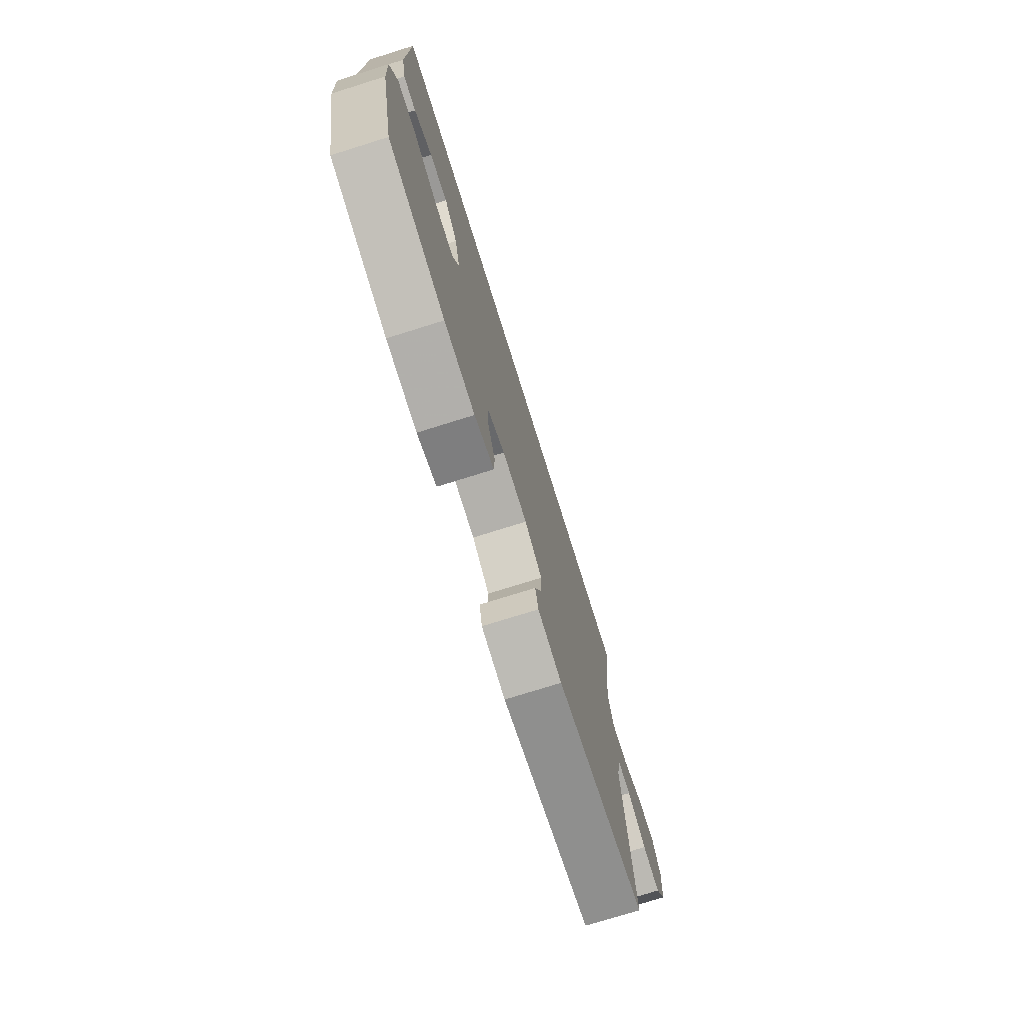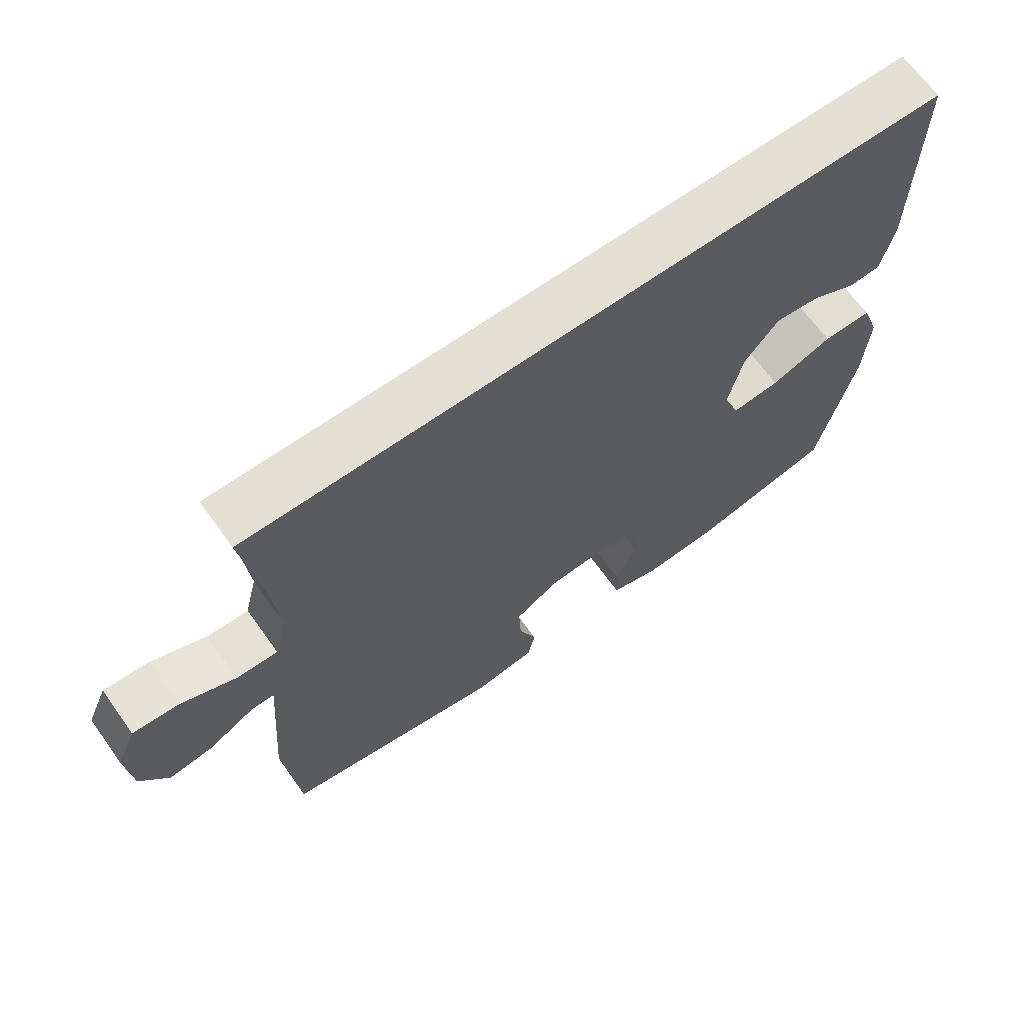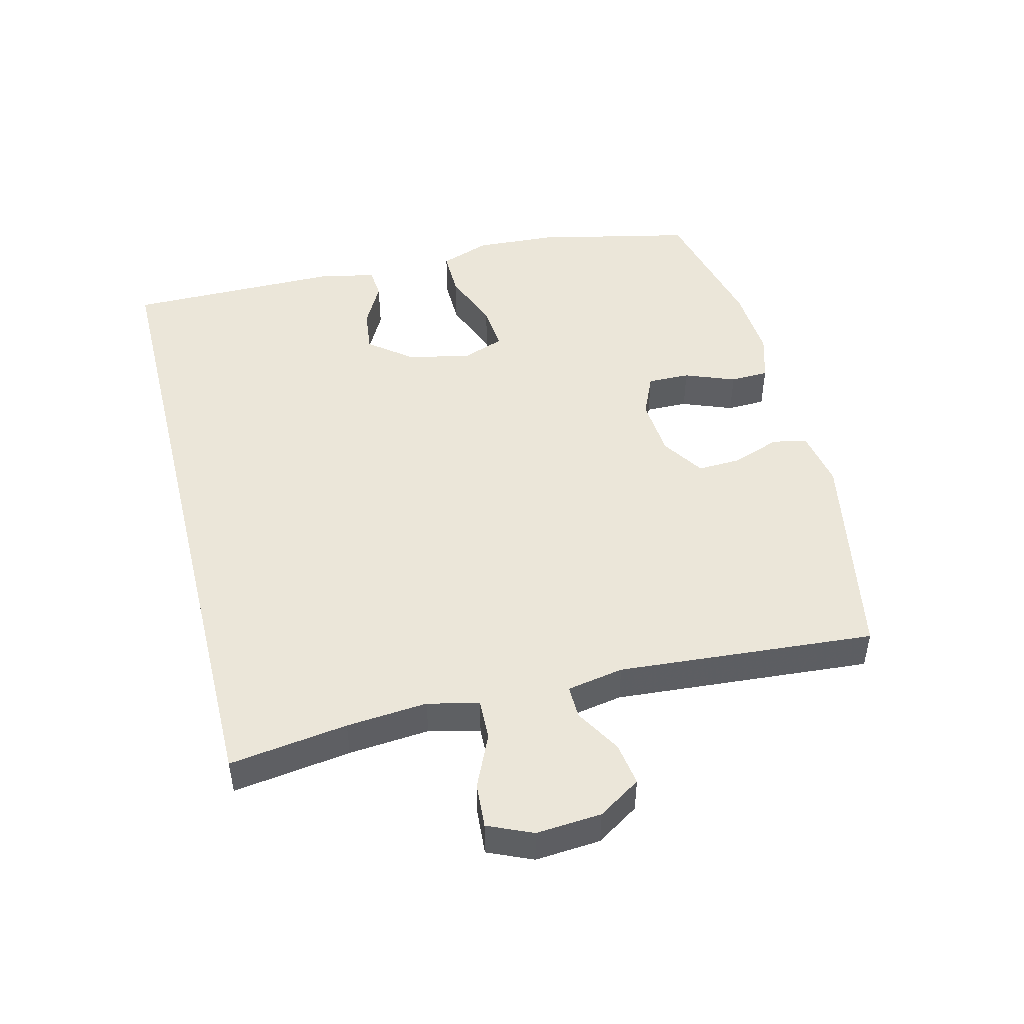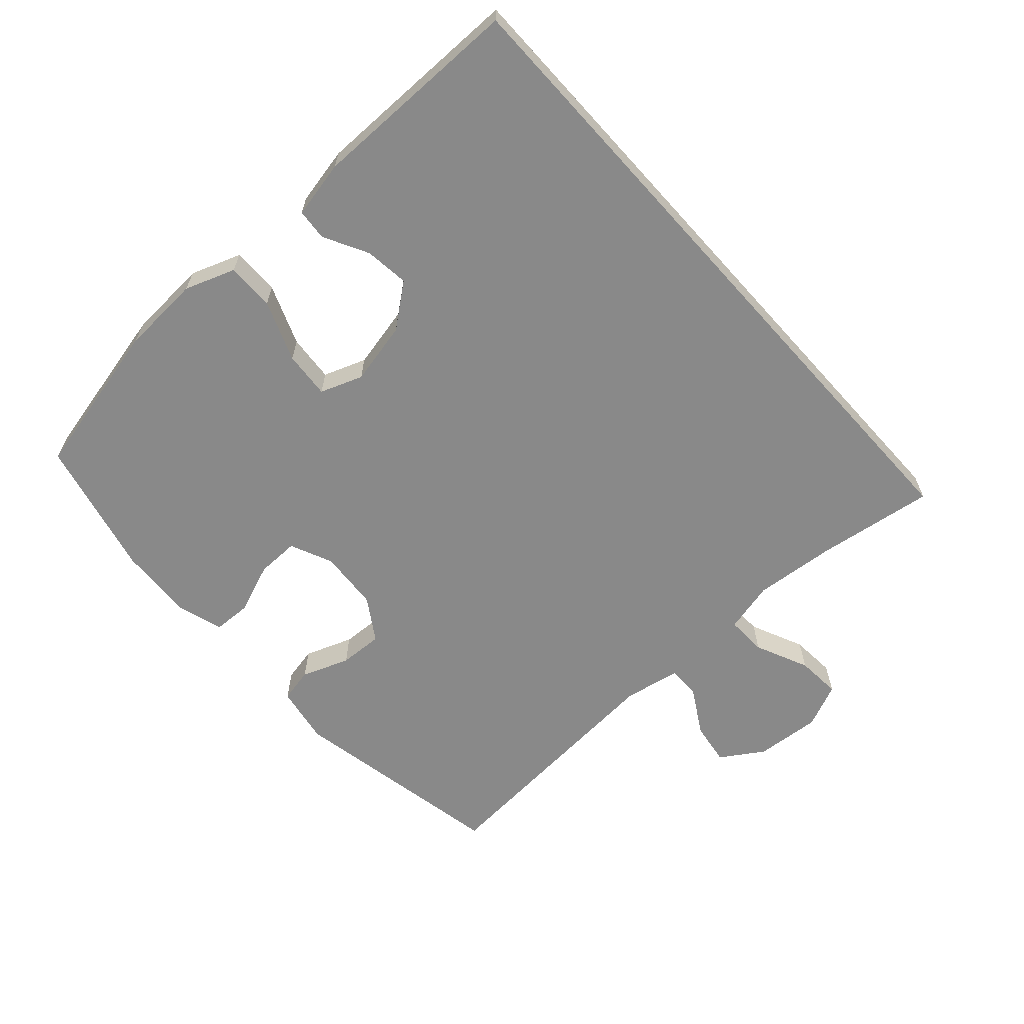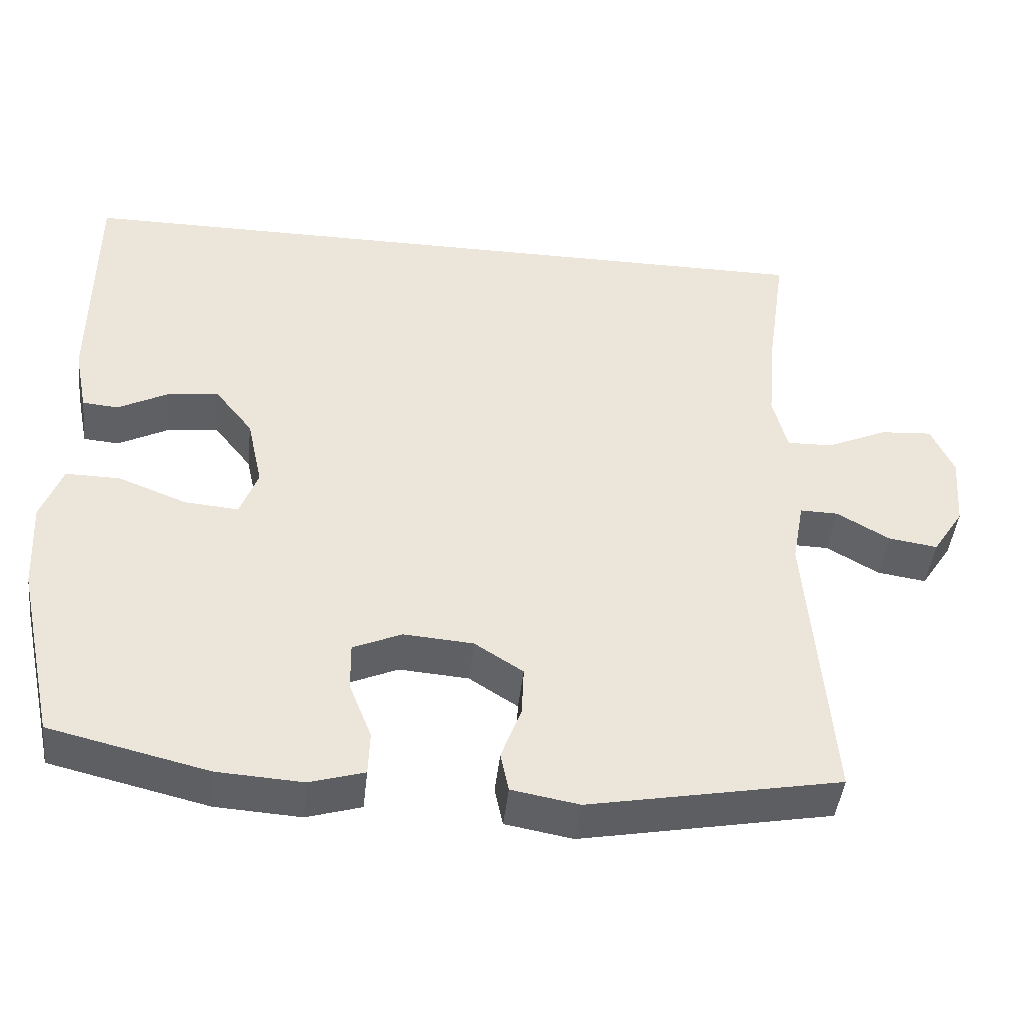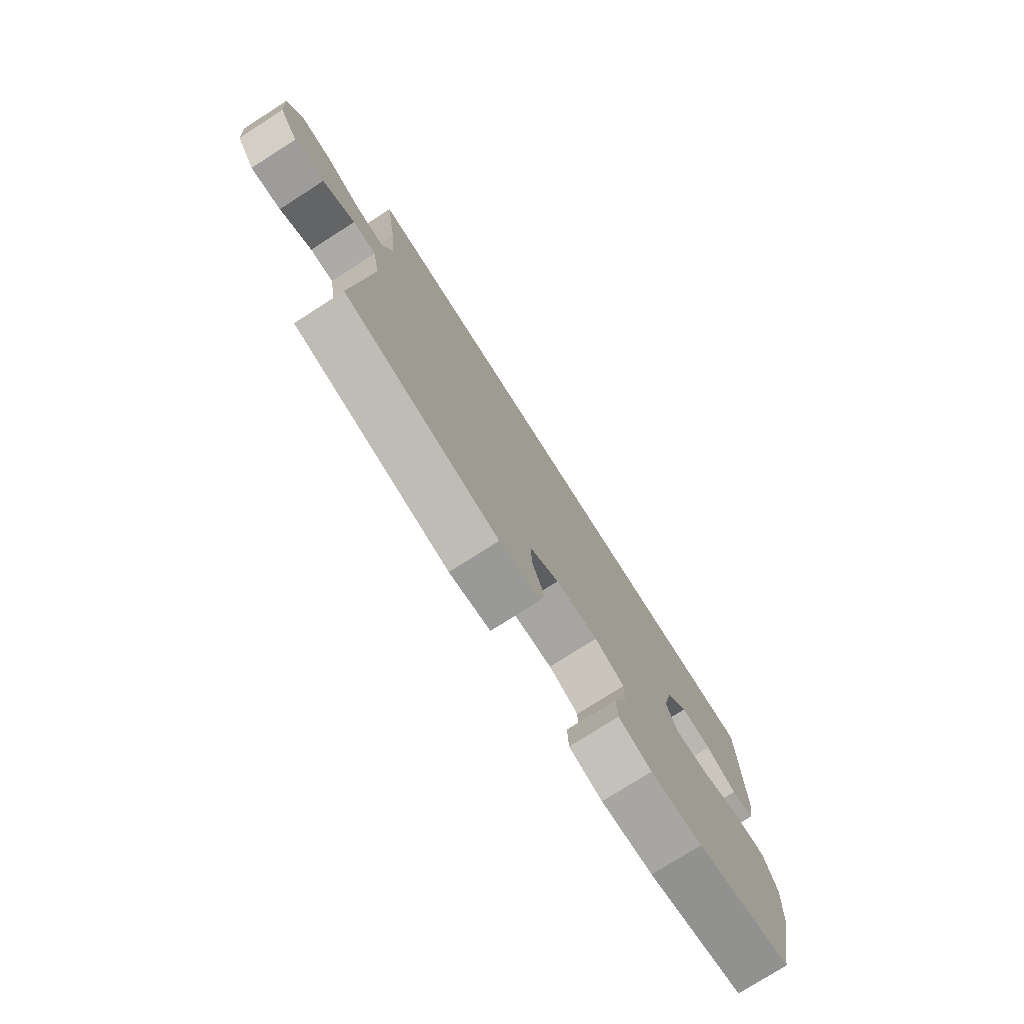
<metadata>
{"format":"obj","ext":"obj","renderer":"f3d","projection":"perspective","resolution":1024,"background":"white","views":[{"elev":-75.2,"azim":-72.6,"up":"+Z"},{"elev":66.9,"azim":144.4,"up":"+Z"},{"elev":47.5,"azim":76.0,"up":"+Y"},{"elev":-63.1,"azim":-48.0,"up":"+Y"},{"elev":-44.8,"azim":-6.2,"up":"+Z"},{"elev":-77.0,"azim":122.5,"up":"+Z"}]}
</metadata>
<code>
v 0.5 0.07 -0.5
v 0.164 0.07 -0.564
v 0.074 0.07 -0.548
v 0.063 0.07 -0.495
v 0.09 0.07 -0.422
v 0.093 0.07 -0.355
v 0.028 0.07 -0.313
v -0.065 0.07 -0.306
v -0.13 0.07 -0.335
v -0.129 0.07 -0.4
v -0.099 0.07 -0.477
v -0.101 0.07 -0.536
v -0.174 0.07 -0.558
v -0.288 0.07 -0.551
v -0.5 0.07 -0.5
v -0.553 0.07 -0.259
v -0.56 0.07 -0.136
v -0.532 0.07 -0.059
v -0.459 0.07 -0.06
v -0.367 0.07 -0.096
v -0.295 0.07 -0.102
v -0.271 0.07 -0.037
v -0.292 0.07 0.059
v -0.343 0.07 0.124
v -0.411 0.07 0.116
v -0.479 0.07 0.08
v -0.527 0.07 0.084
v -0.545 0.07 0.172
v -0.545 0.07 0.5
v 0.498 0.07 0.5
v 0.472 0.07 0.319
v 0.461 0.07 0.195
v 0.48 0.07 0.117
v 0.542 0.07 0.119
v 0.624 0.07 0.156
v 0.693 0.07 0.161
v 0.723 0.07 0.093
v 0.715 0.07 -0.007
v 0.673 0.07 -0.072
v 0.607 0.07 -0.062
v 0.537 0.07 -0.021
v 0.486 0.07 -0.02
v 0.47 0.07 -0.107
v 0.5 0 -0.5
v 0.164 0 -0.564
v 0.074 0 -0.548
v 0.063 0 -0.495
v 0.09 0 -0.422
v 0.093 0 -0.355
v 0.028 0 -0.313
v -0.065 0 -0.306
v -0.13 0 -0.335
v -0.129 0 -0.4
v -0.099 0 -0.477
v -0.101 0 -0.536
v -0.174 0 -0.558
v -0.288 0 -0.551
v -0.5 0 -0.5
v -0.553 0 -0.259
v -0.56 0 -0.136
v -0.532 0 -0.059
v -0.459 0 -0.06
v -0.367 0 -0.096
v -0.295 0 -0.102
v -0.271 0 -0.037
v -0.292 0 0.059
v -0.343 0 0.124
v -0.411 0 0.116
v -0.479 0 0.08
v -0.527 0 0.084
v -0.545 0 0.172
v -0.545 0 0.5
v 0.498 0 0.5
v 0.472 0 0.319
v 0.461 0 0.195
v 0.48 0 0.117
v 0.542 0 0.119
v 0.624 0 0.156
v 0.693 0 0.161
v 0.723 0 0.093
v 0.715 0 -0.007
v 0.673 0 -0.072
v 0.607 0 -0.062
v 0.537 0 -0.021
v 0.486 0 -0.02
v 0.47 0 -0.107
f 39 40 41
f 38 39 41
f 37 38 41
f 36 37 41
f 35 36 41
f 34 35 41
f 33 34 41 42
f 32 33 42 43
f 28 29 30 31
f 28 31 32
f 25 26 27 28
f 24 25 28
f 24 28 32
f 23 24 32 43
f 18 19 20
f 17 18 20
f 16 17 20
f 15 16 20
f 14 15 20
f 13 14 20
f 12 13 20
f 11 12 20
f 10 11 20
f 9 10 20 21
f 8 9 21 22
f 3 4 5
f 2 3 5
f 1 2 5
f 43 1 5
f 43 5 6
f 22 23 43
f 8 22 43
f 7 8 43
f 6 7 43
f 84 83 82
f 84 82 81
f 84 81 80
f 84 80 79
f 84 79 78
f 84 78 77
f 85 84 77 76
f 86 85 76 75
f 74 73 72 71
f 75 74 71
f 71 70 69 68
f 71 68 67
f 75 71 67
f 86 75 67 66
f 63 62 61
f 63 61 60
f 63 60 59
f 63 59 58
f 63 58 57
f 63 57 56
f 63 56 55
f 63 55 54
f 63 54 53
f 64 63 53 52
f 65 64 52 51
f 48 47 46
f 48 46 45
f 48 45 44
f 48 44 86
f 49 48 86
f 86 66 65
f 86 65 51
f 86 51 50
f 86 50 49
f 1 44 45 2
f 2 45 46 3
f 3 46 47 4
f 4 47 48 5
f 5 48 49 6
f 6 49 50 7
f 7 50 51 8
f 8 51 52 9
f 9 52 53 10
f 10 53 54 11
f 11 54 55 12
f 12 55 56 13
f 13 56 57 14
f 14 57 58 15
f 15 58 59 16
f 16 59 60 17
f 17 60 61 18
f 18 61 62 19
f 19 62 63 20
f 20 63 64 21
f 21 64 65 22
f 22 65 66 23
f 23 66 67 24
f 24 67 68 25
f 25 68 69 26
f 26 69 70 27
f 27 70 71 28
f 28 71 72 29
f 29 72 73 30
f 30 73 74 31
f 31 74 75 32
f 32 75 76 33
f 33 76 77 34
f 34 77 78 35
f 35 78 79 36
f 36 79 80 37
f 37 80 81 38
f 38 81 82 39
f 39 82 83 40
f 40 83 84 41
f 41 84 85 42
f 42 85 86 43
f 43 86 44 1

</code>
